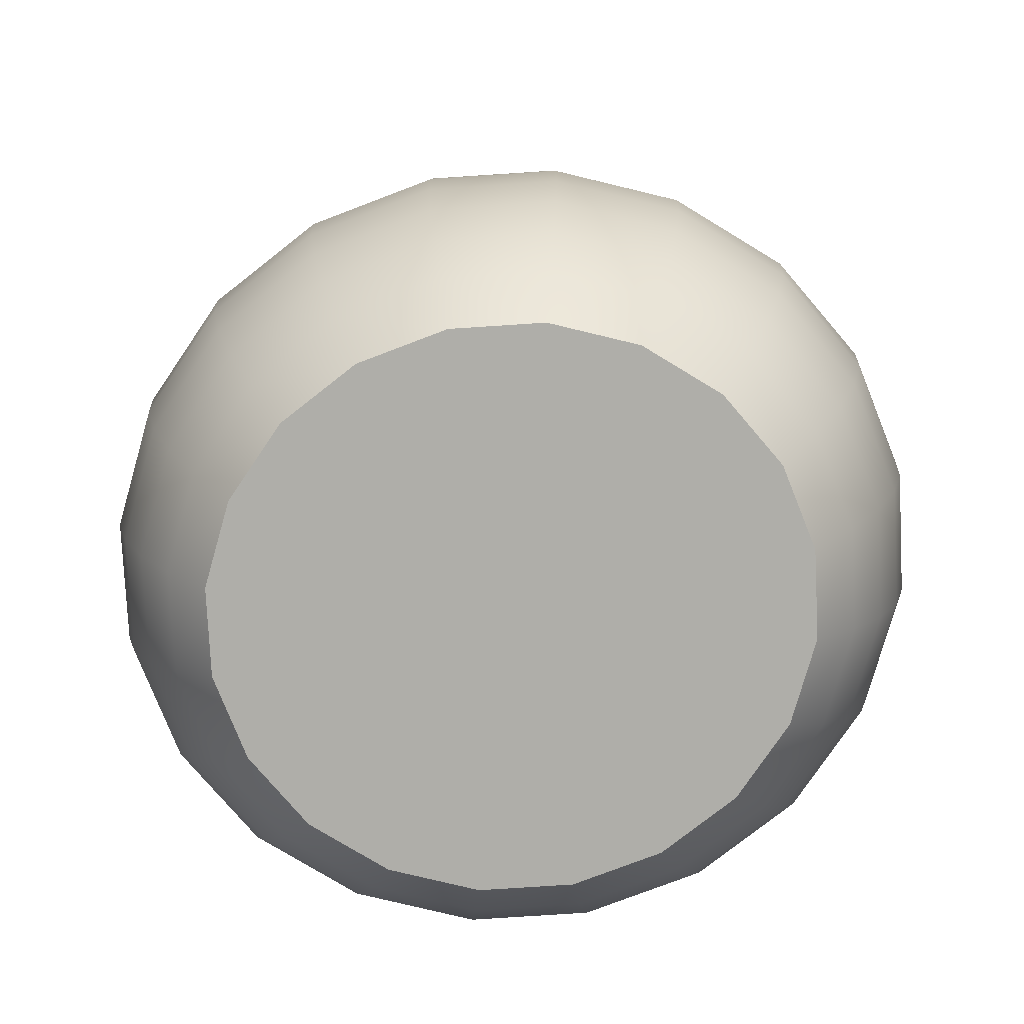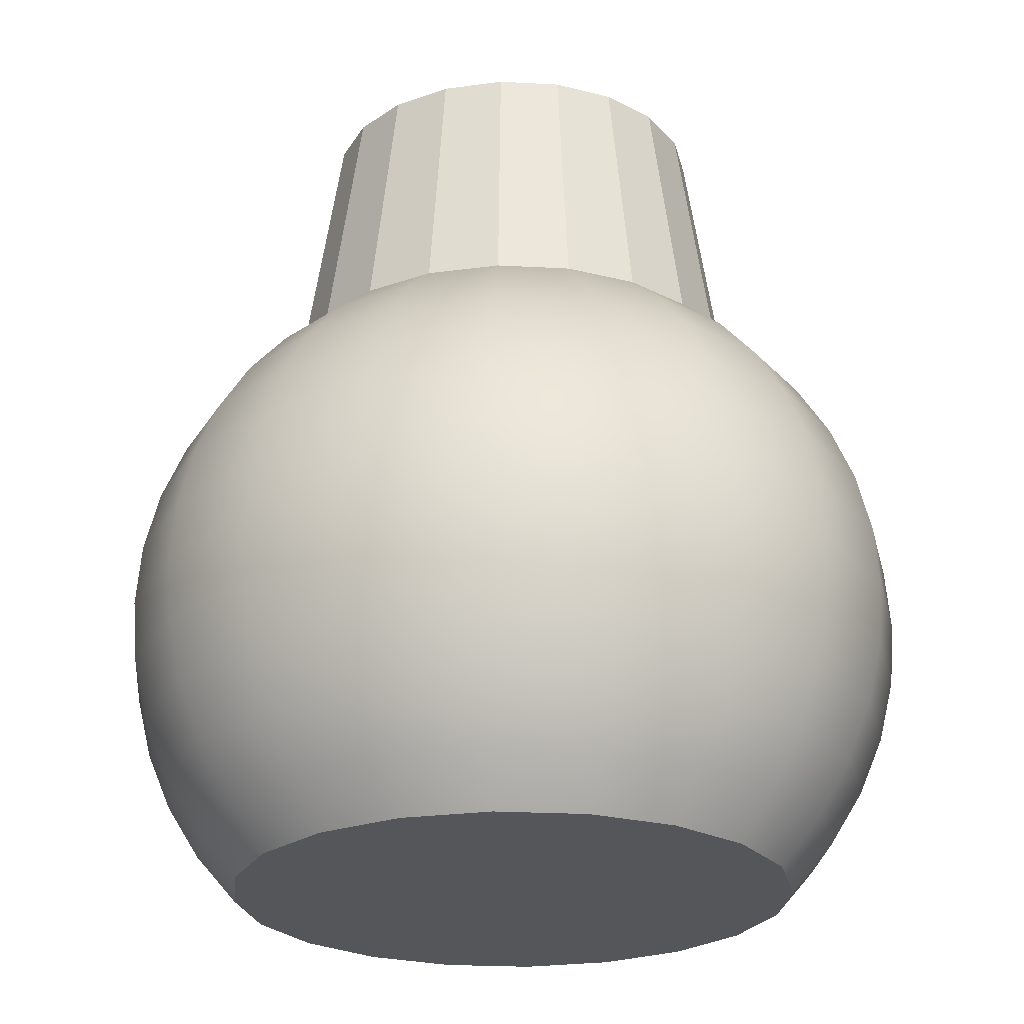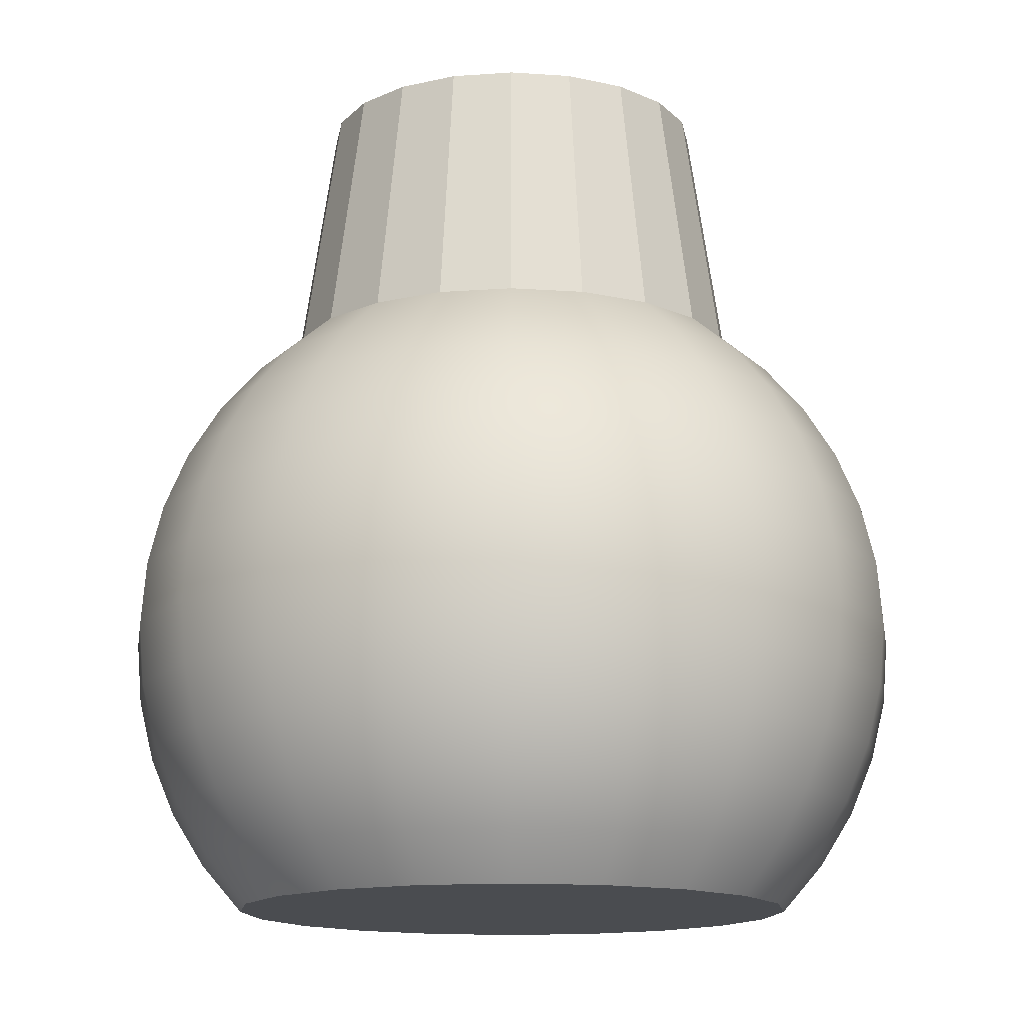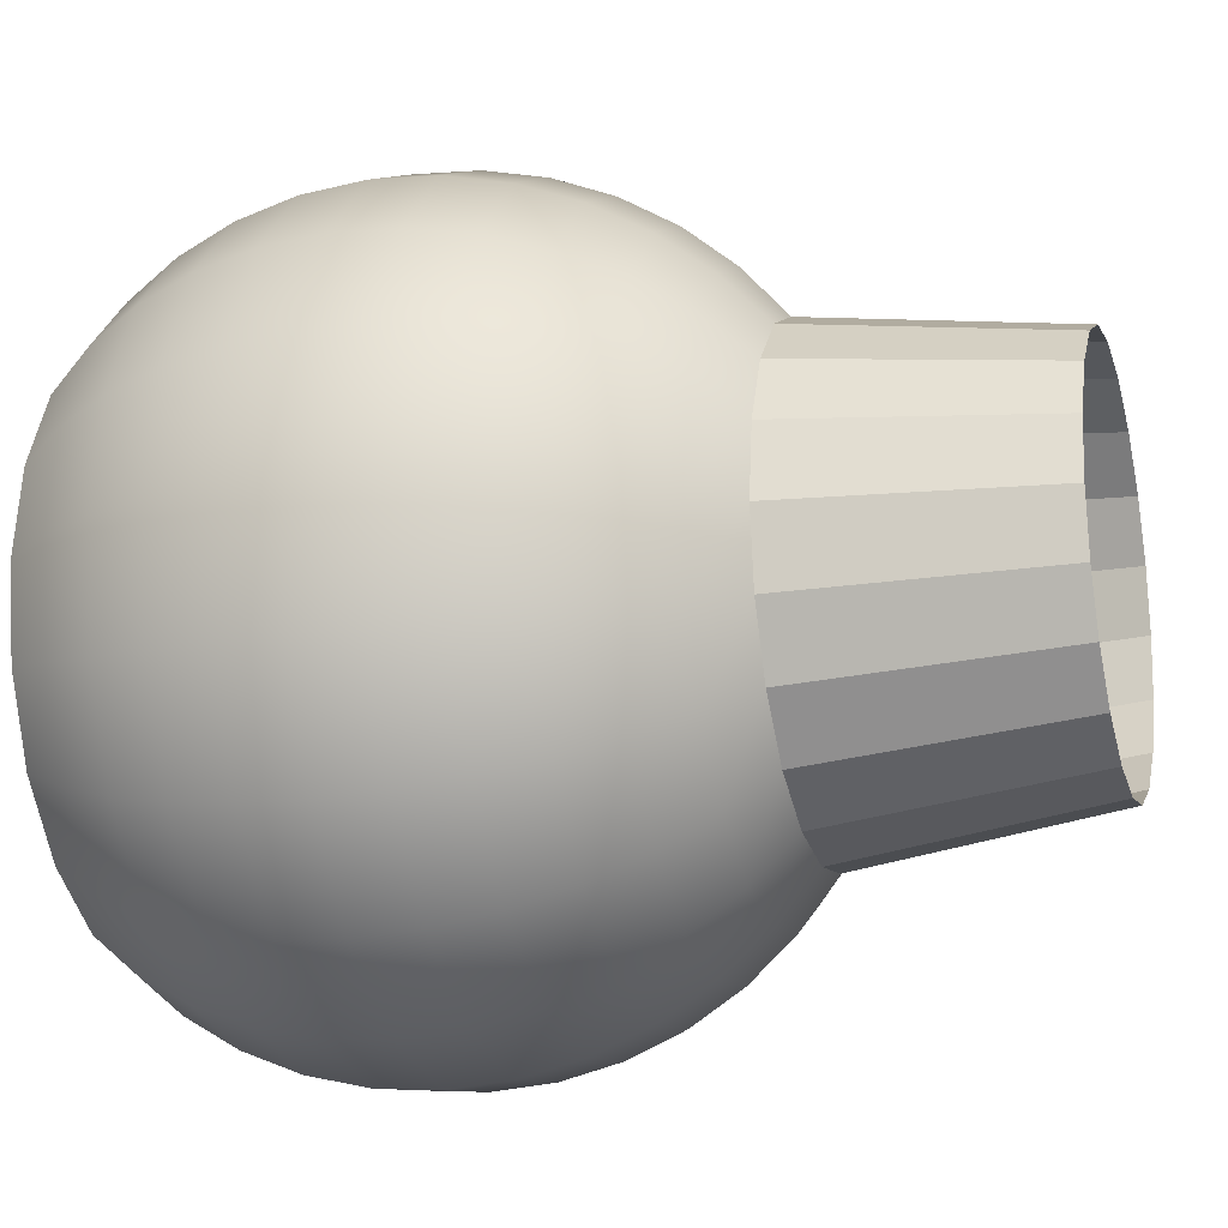
<metadata>
{"format":"obj","ext":"obj","renderer":"f3d","projection":"perspective","resolution":1024,"background":"white","views":[{"elev":-77.5,"azim":102.3,"up":"+Y"},{"elev":-25.4,"azim":-86.3,"up":"+Y"},{"elev":-14.7,"azim":-89.8,"up":"+Y"},{"elev":-19.2,"azim":106.7,"up":"+Z"}]}
</metadata>
<code>
g default
v 0.2637 0.000934 -0.09009
v 0.2243 0.000934 -0.1714
v 0.163 0.000934 -0.2359
v 0.08569 0.000934 -0.2773
v 0 0.000934 -0.2915
v -0.08569 0.000934 -0.2773
v -0.163 0.000934 -0.2359
v -0.2243 0.000934 -0.1714
v -0.2637 0.000934 -0.09009
v -0.2773 0.000934 0
v -0.2637 0.000934 0.09009
v -0.2243 0.000934 0.1714
v -0.163 0.000934 0.2359
v -0.08569 0.000934 0.2773
v -0 0.000934 0.2915
v 0.08569 0.000934 0.2773
v 0.163 0.000934 0.2359
v 0.2243 0.000934 0.1714
v 0.2637 0.000934 0.09009
v 0.2773 0.000934 0
v 0.3017 0.05014 -0.1031
v 0.2567 0.05014 -0.1961
v 0.1865 0.05014 -0.2698
v 0.09804 0.05014 -0.3172
v 0 0.05014 -0.3335
v -0.09804 0.05014 -0.3172
v -0.1865 0.05014 -0.2698
v -0.2567 0.05014 -0.1961
v -0.3017 0.05014 -0.1031
v -0.3173 0.05014 0
v -0.3017 0.05014 0.1031
v -0.2567 0.05014 0.1961
v -0.1865 0.05014 0.2698
v -0.09804 0.05014 0.3172
v -0 0.05014 0.3335
v 0.09804 0.05014 0.3172
v 0.1865 0.05014 0.2698
v 0.2567 0.05014 0.1961
v 0.3017 0.05014 0.1031
v 0.3173 0.05014 0
v 0.3323 0.1053 -0.1135
v 0.2827 0.1053 -0.2159
v 0.2054 0.1053 -0.2972
v 0.108 0.1053 -0.3494
v 0 0.1053 -0.3674
v -0.108 0.1053 -0.3494
v -0.2054 0.1053 -0.2972
v -0.2827 0.1053 -0.2159
v -0.3323 0.1053 -0.1135
v -0.3494 0.1053 0
v -0.3323 0.1053 0.1135
v -0.2827 0.1053 0.2159
v -0.2054 0.1053 0.2972
v -0.108 0.1053 0.3494
v -0 0.1053 0.3674
v 0.108 0.1053 0.3494
v 0.2054 0.1053 0.2972
v 0.2827 0.1053 0.2159
v 0.3323 0.1053 0.1135
v 0.3494 0.1053 0
v 0.3547 0.1651 -0.1212
v 0.3017 0.1651 -0.2305
v 0.2192 0.1651 -0.3172
v 0.1153 0.1651 -0.3729
v 0 0.1651 -0.3921
v -0.1153 0.1651 -0.3729
v -0.2192 0.1651 -0.3172
v -0.3017 0.1651 -0.2305
v -0.3547 0.1651 -0.1212
v -0.373 0.1651 0
v -0.3547 0.1651 0.1212
v -0.3017 0.1651 0.2305
v -0.2192 0.1651 0.3172
v -0.1153 0.1651 0.3729
v -0 0.1651 0.3921
v 0.1153 0.1651 0.3729
v 0.2192 0.1651 0.3172
v 0.3017 0.1651 0.2305
v 0.3547 0.1651 0.1212
v 0.373 0.1651 0
v 0.3684 0.228 -0.1258
v 0.3134 0.228 -0.2394
v 0.2277 0.228 -0.3294
v 0.1197 0.228 -0.3873
v 0 0.228 -0.4072
v -0.1197 0.228 -0.3873
v -0.2277 0.228 -0.3294
v -0.3134 0.228 -0.2394
v -0.3684 0.228 -0.1258
v -0.3873 0.228 0
v -0.3684 0.228 0.1258
v -0.3134 0.228 0.2394
v -0.2277 0.228 0.3294
v -0.1197 0.228 0.3873
v -0 0.228 0.4072
v 0.1197 0.228 0.3873
v 0.2277 0.228 0.3294
v 0.3134 0.228 0.2394
v 0.3684 0.228 0.1258
v 0.3873 0.228 0
v 0.373 0.2925 -0.1274
v 0.3173 0.2925 -0.2423
v 0.2305 0.2925 -0.3335
v 0.1212 0.2925 -0.3921
v 0 0.2925 -0.4123
v -0.1212 0.2925 -0.3921
v -0.2305 0.2925 -0.3335
v -0.3173 0.2925 -0.2423
v -0.373 0.2925 -0.1274
v -0.3922 0.2925 0
v -0.373 0.2925 0.1274
v -0.3173 0.2925 0.2423
v -0.2305 0.2925 0.3335
v -0.1212 0.2925 0.3921
v -0 0.2925 0.4123
v 0.1212 0.2925 0.3921
v 0.2305 0.2925 0.3335
v 0.3173 0.2925 0.2423
v 0.373 0.2925 0.1274
v 0.3922 0.2925 0
v 0.3684 0.357 -0.1258
v 0.3134 0.357 -0.2394
v 0.2277 0.357 -0.3294
v 0.1197 0.357 -0.3873
v 0 0.357 -0.4072
v -0.1197 0.357 -0.3873
v -0.2277 0.357 -0.3294
v -0.3134 0.357 -0.2394
v -0.3684 0.357 -0.1258
v -0.3873 0.357 0
v -0.3684 0.357 0.1258
v -0.3134 0.357 0.2394
v -0.2277 0.357 0.3294
v -0.1197 0.357 0.3873
v -0 0.357 0.4072
v 0.1197 0.357 0.3873
v 0.2277 0.357 0.3294
v 0.3134 0.357 0.2394
v 0.3684 0.357 0.1258
v 0.3873 0.357 0
v 0.3547 0.4199 -0.1212
v 0.3017 0.4199 -0.2305
v 0.2192 0.4199 -0.3172
v 0.1153 0.4199 -0.3729
v 0 0.4199 -0.3921
v -0.1153 0.4199 -0.3729
v -0.2192 0.4199 -0.3172
v -0.3017 0.4199 -0.2305
v -0.3547 0.4199 -0.1212
v -0.373 0.4199 0
v -0.3547 0.4199 0.1212
v -0.3017 0.4199 0.2305
v -0.2192 0.4199 0.3172
v -0.1153 0.4199 0.3729
v -0 0.4199 0.3921
v 0.1153 0.4199 0.3729
v 0.2192 0.4199 0.3172
v 0.3017 0.4199 0.2305
v 0.3547 0.4199 0.1212
v 0.373 0.4199 0
v 0.3323 0.4797 -0.1135
v 0.2827 0.4797 -0.2159
v 0.2054 0.4797 -0.2972
v 0.108 0.4797 -0.3494
v 0 0.4797 -0.3674
v -0.108 0.4797 -0.3494
v -0.2054 0.4797 -0.2972
v -0.2827 0.4797 -0.2159
v -0.3323 0.4797 -0.1135
v -0.3494 0.4797 0
v -0.3323 0.4797 0.1135
v -0.2827 0.4797 0.2159
v -0.2054 0.4797 0.2972
v -0.108 0.4797 0.3494
v -0 0.4797 0.3674
v 0.108 0.4797 0.3494
v 0.2054 0.4797 0.2972
v 0.2827 0.4797 0.2159
v 0.3323 0.4797 0.1135
v 0.3494 0.4797 0
v 0.3017 0.5349 -0.1031
v 0.2567 0.5349 -0.1961
v 0.1865 0.5349 -0.2698
v 0.09804 0.5349 -0.3172
v 0 0.5349 -0.3335
v -0.09804 0.5349 -0.3172
v -0.1865 0.5349 -0.2698
v -0.2567 0.5349 -0.1961
v -0.3017 0.5349 -0.1031
v -0.3173 0.5349 0
v -0.3017 0.5349 0.1031
v -0.2567 0.5349 0.1961
v -0.1865 0.5349 0.2698
v -0.09804 0.5349 0.3172
v -0 0.5349 0.3335
v 0.09804 0.5349 0.3172
v 0.1865 0.5349 0.2698
v 0.2567 0.5349 0.1961
v 0.3017 0.5349 0.1031
v 0.3173 0.5349 0
v 0.2637 0.5841 -0.09009
v 0.2243 0.5841 -0.1714
v 0.163 0.5841 -0.2359
v 0.08569 0.5841 -0.2773
v 0 0.5841 -0.2915
v -0.08569 0.5841 -0.2773
v -0.163 0.5841 -0.2359
v -0.2243 0.5841 -0.1714
v -0.2637 0.5841 -0.09009
v -0.2773 0.5841 0
v -0.2637 0.5841 0.09009
v -0.2243 0.5841 0.1714
v -0.163 0.5841 0.2359
v -0.08569 0.5841 0.2773
v -0 0.5841 0.2915
v 0.08569 0.5841 0.2773
v 0.163 0.5841 0.2359
v 0.2243 0.5841 0.1714
v 0.2637 0.5841 0.09009
v 0.2773 0.5841 0
v 0.2192 0.6261 -0.07489
v 0.1865 0.6261 -0.1424
v 0.1355 0.6261 -0.1961
v 0.07123 0.6261 -0.2305
v 0 0.6261 -0.2423
v -0.07123 0.6261 -0.2305
v -0.1355 0.6261 -0.1961
v -0.1865 0.6261 -0.1424
v -0.2192 0.6261 -0.07489
v -0.2305 0.6261 0
v -0.2192 0.6261 0.07489
v -0.1865 0.6261 0.1424
v -0.1355 0.6261 0.1961
v -0.07123 0.6261 0.2305
v -0 0.6261 0.2423
v 0.07123 0.6261 0.2305
v 0.1355 0.6261 0.1961
v 0.1865 0.6261 0.1424
v 0.2192 0.6261 0.07489
v 0.2305 0.6261 0
v 0.1845 0.8879 -0.06302
v 0.1569 0.8879 -0.1199
v 0.114 0.8879 -0.165
v 0.05995 0.8879 -0.194
v -0 0.8879 -0.204
v -0.05995 0.8879 -0.194
v -0.114 0.8879 -0.165
v -0.1569 0.8879 -0.1199
v -0.1845 0.8879 -0.06302
v -0.194 0.8879 -0
v -0.1845 0.8879 0.06302
v -0.1569 0.8879 0.1199
v -0.114 0.8879 0.165
v -0.05995 0.8879 0.194
v -0 0.8879 0.204
v 0.05995 0.8879 0.194
v 0.114 0.8879 0.165
v 0.1569 0.8879 0.1199
v 0.1845 0.8879 0.06302
v 0.194 0.8879 -0
g pSphere1
f 1 2 21
f 21 2 22
f 2 3 22
f 22 3 23
f 3 4 23
f 23 4 24
f 4 5 24
f 24 5 25
f 5 6 25
f 25 6 26
f 6 7 26
f 26 7 27
f 7 8 27
f 27 8 28
f 8 9 28
f 28 9 29
f 9 10 29
f 29 10 30
f 10 11 30
f 30 11 31
f 11 12 31
f 31 12 32
f 12 13 32
f 32 13 33
f 13 14 33
f 33 14 34
f 14 15 34
f 34 15 35
f 15 16 35
f 35 16 36
f 16 17 36
f 36 17 37
f 17 18 37
f 37 18 38
f 18 19 38
f 38 19 39
f 19 20 39
f 39 20 40
f 20 1 40
f 40 1 21
f 21 22 41
f 41 22 42
f 22 23 42
f 42 23 43
f 23 24 43
f 43 24 44
f 24 25 44
f 44 25 45
f 25 26 45
f 45 26 46
f 26 27 46
f 46 27 47
f 27 28 47
f 47 28 48
f 28 29 48
f 48 29 49
f 29 30 49
f 49 30 50
f 30 31 50
f 50 31 51
f 31 32 51
f 51 32 52
f 32 33 52
f 52 33 53
f 33 34 53
f 53 34 54
f 34 35 54
f 54 35 55
f 35 36 55
f 55 36 56
f 36 37 56
f 56 37 57
f 37 38 57
f 57 38 58
f 38 39 58
f 58 39 59
f 39 40 59
f 59 40 60
f 40 21 60
f 60 21 41
f 41 42 61
f 61 42 62
f 42 43 62
f 62 43 63
f 43 44 63
f 63 44 64
f 44 45 64
f 64 45 65
f 45 46 65
f 65 46 66
f 46 47 66
f 66 47 67
f 47 48 67
f 67 48 68
f 48 49 68
f 68 49 69
f 49 50 69
f 69 50 70
f 50 51 70
f 70 51 71
f 51 52 71
f 71 52 72
f 52 53 72
f 72 53 73
f 53 54 73
f 73 54 74
f 54 55 74
f 74 55 75
f 55 56 75
f 75 56 76
f 56 57 76
f 76 57 77
f 57 58 77
f 77 58 78
f 58 59 78
f 78 59 79
f 59 60 79
f 79 60 80
f 60 41 80
f 80 41 61
f 61 62 81
f 81 62 82
f 62 63 82
f 82 63 83
f 63 64 83
f 83 64 84
f 64 65 84
f 84 65 85
f 65 66 85
f 85 66 86
f 66 67 86
f 86 67 87
f 67 68 87
f 87 68 88
f 68 69 88
f 88 69 89
f 69 70 89
f 89 70 90
f 70 71 90
f 90 71 91
f 71 72 91
f 91 72 92
f 72 73 92
f 92 73 93
f 73 74 93
f 93 74 94
f 74 75 94
f 94 75 95
f 75 76 95
f 95 76 96
f 76 77 96
f 96 77 97
f 77 78 97
f 97 78 98
f 78 79 98
f 98 79 99
f 79 80 99
f 99 80 100
f 80 61 100
f 100 61 81
f 81 82 101
f 101 82 102
f 82 83 102
f 102 83 103
f 83 84 103
f 103 84 104
f 84 85 104
f 104 85 105
f 85 86 105
f 105 86 106
f 86 87 106
f 106 87 107
f 87 88 107
f 107 88 108
f 88 89 108
f 108 89 109
f 89 90 109
f 109 90 110
f 90 91 110
f 110 91 111
f 91 92 111
f 111 92 112
f 92 93 112
f 112 93 113
f 93 94 113
f 113 94 114
f 94 95 114
f 114 95 115
f 95 96 115
f 115 96 116
f 96 97 116
f 116 97 117
f 97 98 117
f 117 98 118
f 98 99 118
f 118 99 119
f 99 100 119
f 119 100 120
f 100 81 120
f 120 81 101
f 101 102 121
f 121 102 122
f 102 103 122
f 122 103 123
f 103 104 123
f 123 104 124
f 104 105 124
f 124 105 125
f 105 106 125
f 125 106 126
f 106 107 126
f 126 107 127
f 107 108 127
f 127 108 128
f 108 109 128
f 128 109 129
f 109 110 129
f 129 110 130
f 110 111 130
f 130 111 131
f 111 112 131
f 131 112 132
f 112 113 132
f 132 113 133
f 113 114 133
f 133 114 134
f 114 115 134
f 134 115 135
f 115 116 135
f 135 116 136
f 116 117 136
f 136 117 137
f 117 118 137
f 137 118 138
f 118 119 138
f 138 119 139
f 119 120 139
f 139 120 140
f 120 101 140
f 140 101 121
f 121 122 141
f 141 122 142
f 122 123 142
f 142 123 143
f 123 124 143
f 143 124 144
f 124 125 144
f 144 125 145
f 125 126 145
f 145 126 146
f 126 127 146
f 146 127 147
f 127 128 147
f 147 128 148
f 128 129 148
f 148 129 149
f 129 130 149
f 149 130 150
f 130 131 150
f 150 131 151
f 131 132 151
f 151 132 152
f 132 133 152
f 152 133 153
f 133 134 153
f 153 134 154
f 134 135 154
f 154 135 155
f 135 136 155
f 155 136 156
f 136 137 156
f 156 137 157
f 137 138 157
f 157 138 158
f 138 139 158
f 158 139 159
f 139 140 159
f 159 140 160
f 140 121 160
f 160 121 141
f 141 142 161
f 161 142 162
f 142 143 162
f 162 143 163
f 143 144 163
f 163 144 164
f 144 145 164
f 164 145 165
f 145 146 165
f 165 146 166
f 146 147 166
f 166 147 167
f 147 148 167
f 167 148 168
f 148 149 168
f 168 149 169
f 149 150 169
f 169 150 170
f 150 151 170
f 170 151 171
f 151 152 171
f 171 152 172
f 152 153 172
f 172 153 173
f 153 154 173
f 173 154 174
f 154 155 174
f 174 155 175
f 155 156 175
f 175 156 176
f 156 157 176
f 176 157 177
f 157 158 177
f 177 158 178
f 158 159 178
f 178 159 179
f 159 160 179
f 179 160 180
f 160 141 180
f 180 141 161
f 161 162 181
f 181 162 182
f 162 163 182
f 182 163 183
f 163 164 183
f 183 164 184
f 164 165 184
f 184 165 185
f 165 166 185
f 185 166 186
f 166 167 186
f 186 167 187
f 167 168 187
f 187 168 188
f 168 169 188
f 188 169 189
f 169 170 189
f 189 170 190
f 170 171 190
f 190 171 191
f 171 172 191
f 191 172 192
f 172 173 192
f 192 173 193
f 173 174 193
f 193 174 194
f 174 175 194
f 194 175 195
f 175 176 195
f 195 176 196
f 176 177 196
f 196 177 197
f 177 178 197
f 197 178 198
f 178 179 198
f 198 179 199
f 179 180 199
f 199 180 200
f 180 161 200
f 200 161 181
f 181 182 201
f 201 182 202
f 182 183 202
f 202 183 203
f 183 184 203
f 203 184 204
f 184 185 204
f 204 185 205
f 185 186 205
f 205 186 206
f 186 187 206
f 206 187 207
f 187 188 207
f 207 188 208
f 188 189 208
f 208 189 209
f 189 190 209
f 209 190 210
f 190 191 210
f 210 191 211
f 191 192 211
f 211 192 212
f 192 193 212
f 212 193 213
f 193 194 213
f 213 194 214
f 194 195 214
f 214 195 215
f 195 196 215
f 215 196 216
f 196 197 216
f 216 197 217
f 197 198 217
f 217 198 218
f 198 199 218
f 218 199 219
f 199 200 219
f 219 200 220
f 200 181 220
f 220 181 201
f 201 202 221
f 221 202 222
f 202 203 222
f 222 203 223
f 203 204 223
f 223 204 224
f 204 205 224
f 224 205 225
f 205 206 225
f 225 206 226
f 206 207 226
f 226 207 227
f 207 208 227
f 227 208 228
f 208 209 228
f 228 209 229
f 209 210 229
f 229 210 230
f 210 211 230
f 230 211 231
f 211 212 231
f 231 212 232
f 212 213 232
f 232 213 233
f 213 214 233
f 233 214 234
f 214 215 234
f 234 215 235
f 215 216 235
f 235 216 236
f 216 217 236
f 236 217 237
f 217 218 237
f 237 218 238
f 218 219 238
f 238 219 239
f 219 220 239
f 239 220 240
f 220 201 240
f 240 201 221
f 2 1 3
f 1 20 3
f 20 19 3
f 19 18 3
f 18 17 3
f 17 16 3
f 16 15 3
f 15 14 3
f 14 13 3
f 13 12 3
f 12 11 3
f 11 10 3
f 10 9 3
f 9 8 3
f 8 7 3
f 7 6 3
f 6 5 3
f 5 4 3
f 221 222 241
f 241 222 242
f 222 223 242
f 242 223 243
f 223 224 243
f 243 224 244
f 224 225 244
f 244 225 245
f 225 226 245
f 245 226 246
f 226 227 246
f 246 227 247
f 227 228 247
f 247 228 248
f 228 229 248
f 248 229 249
f 229 230 249
f 249 230 250
f 230 231 250
f 250 231 251
f 231 232 251
f 251 232 252
f 232 233 252
f 252 233 253
f 233 234 253
f 253 234 254
f 234 235 254
f 254 235 255
f 235 236 255
f 255 236 256
f 236 237 256
f 256 237 257
f 237 238 257
f 257 238 258
f 238 239 258
f 258 239 259
f 239 240 259
f 259 240 260
f 240 221 260
f 260 221 241

</code>
